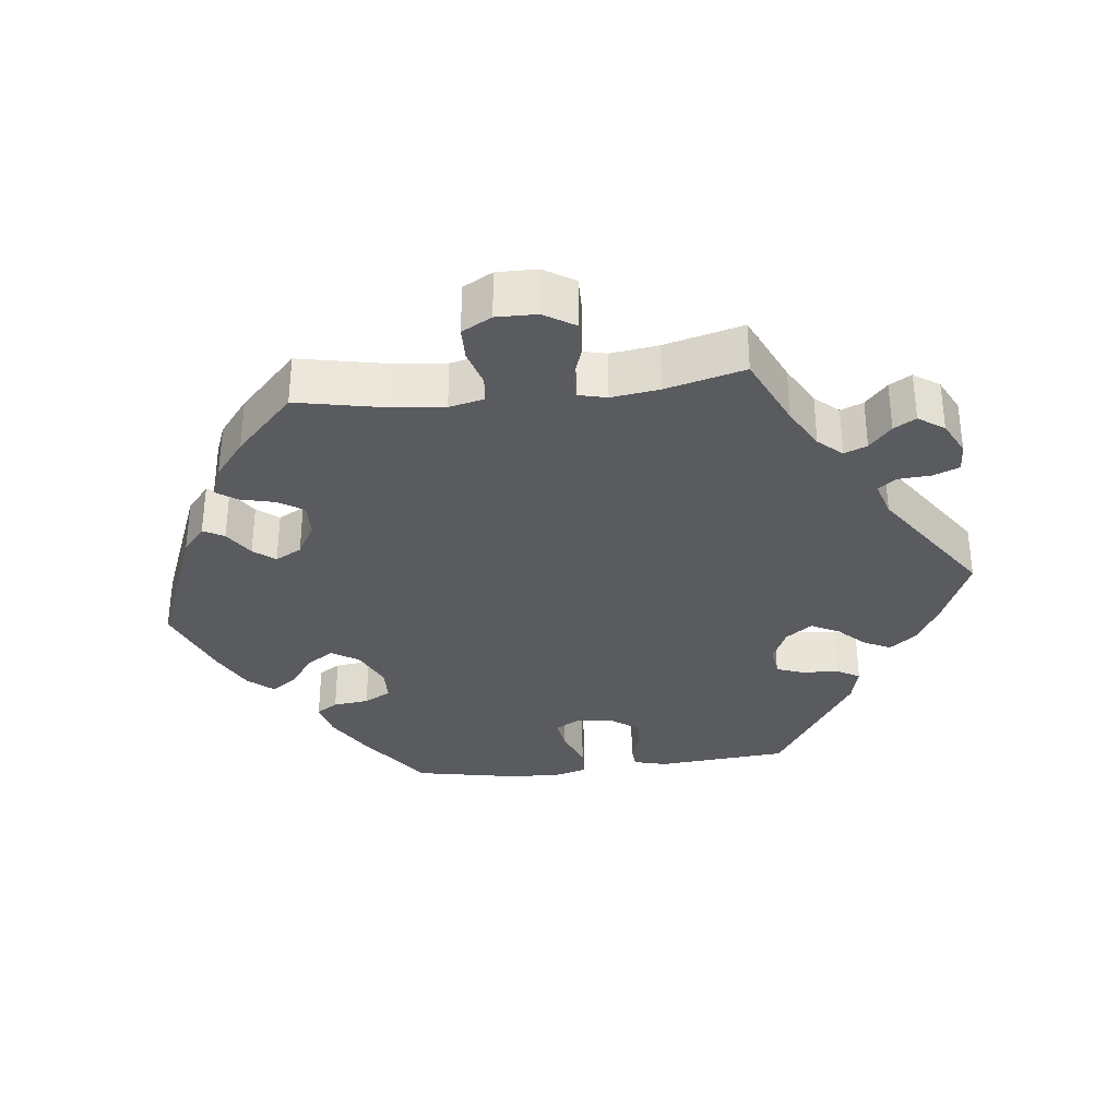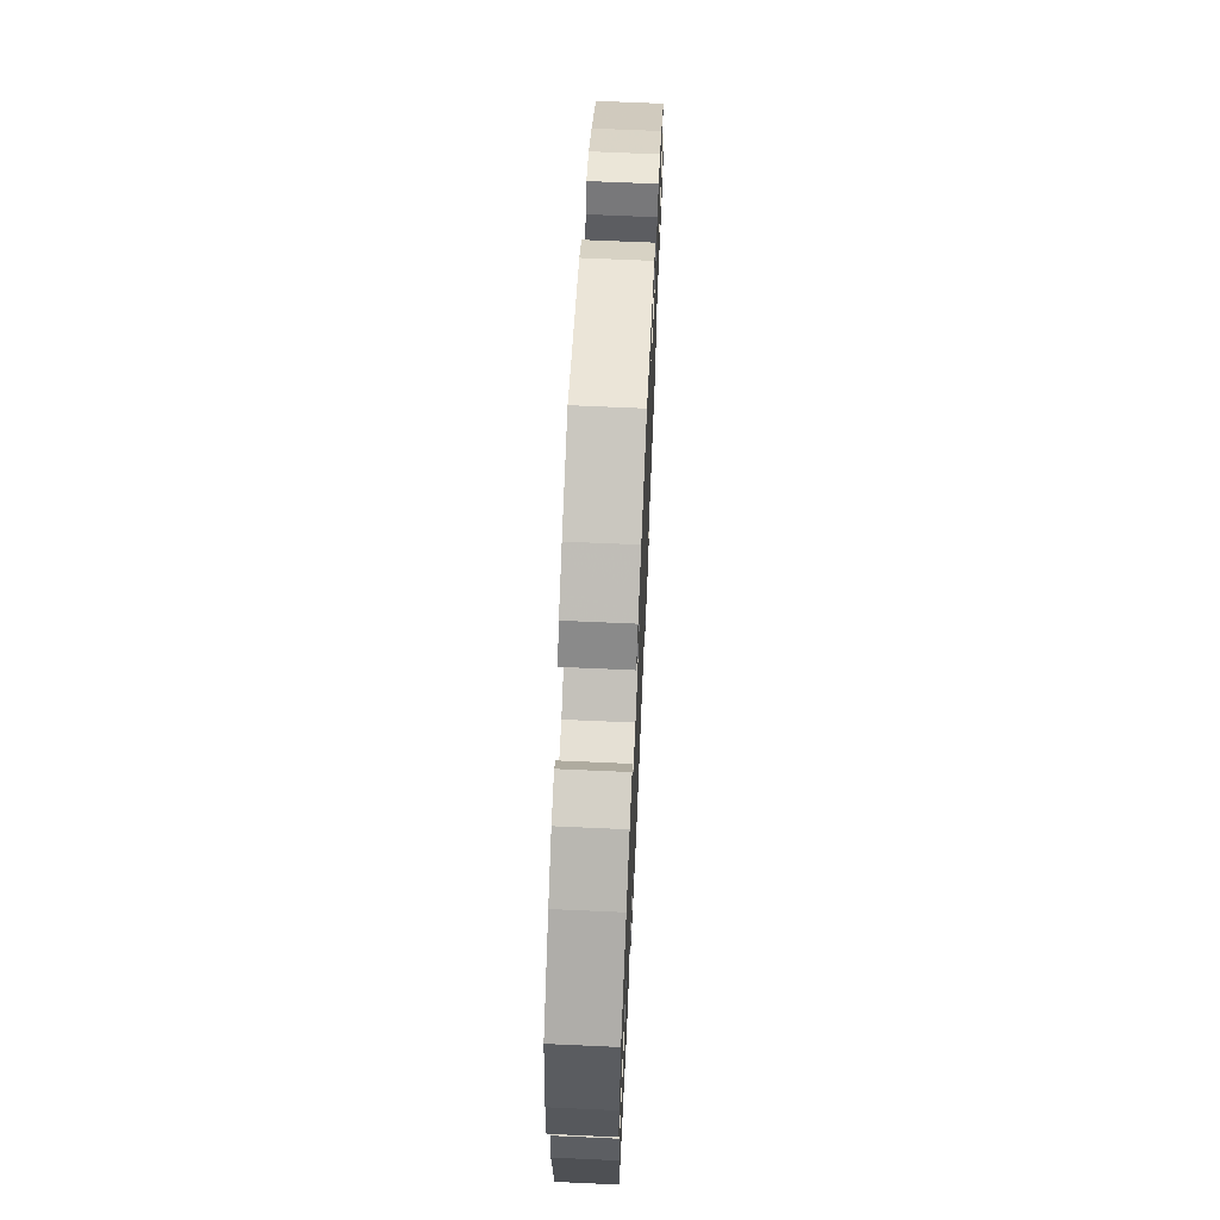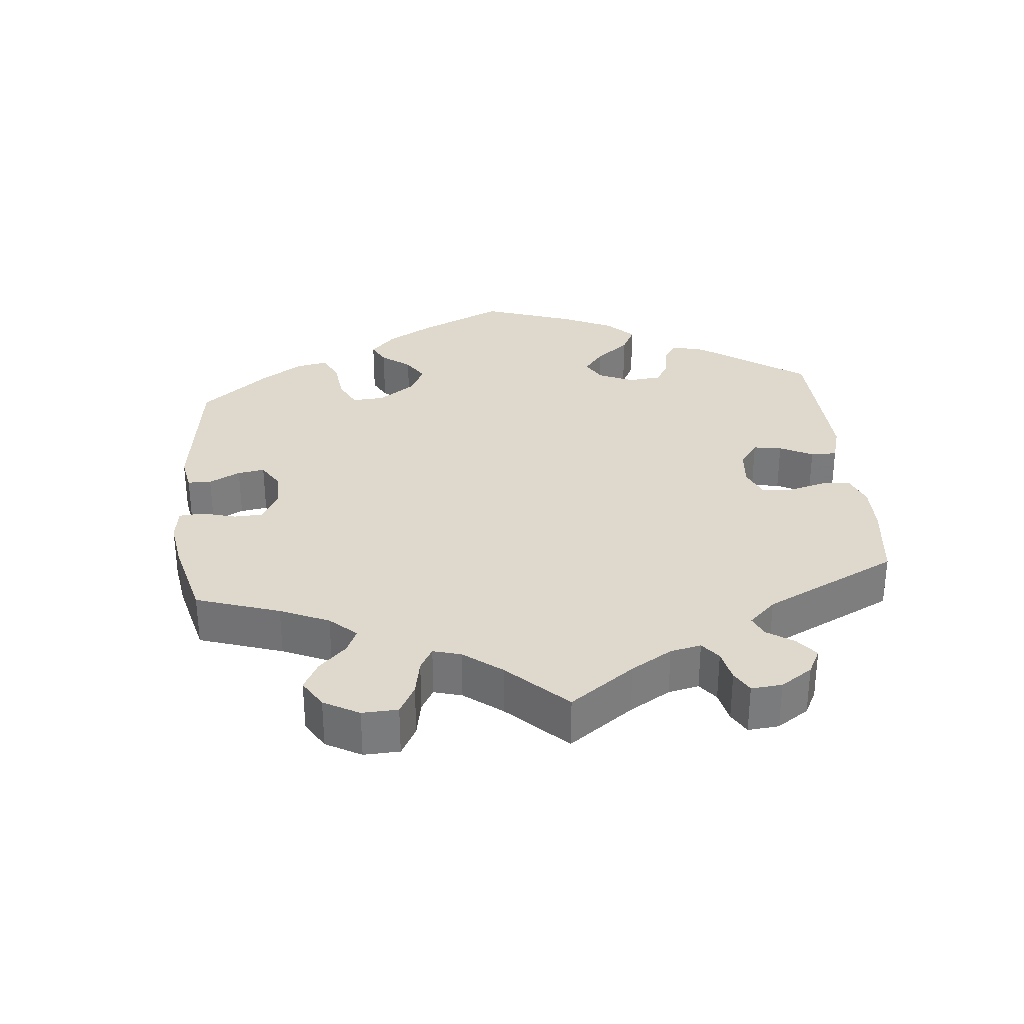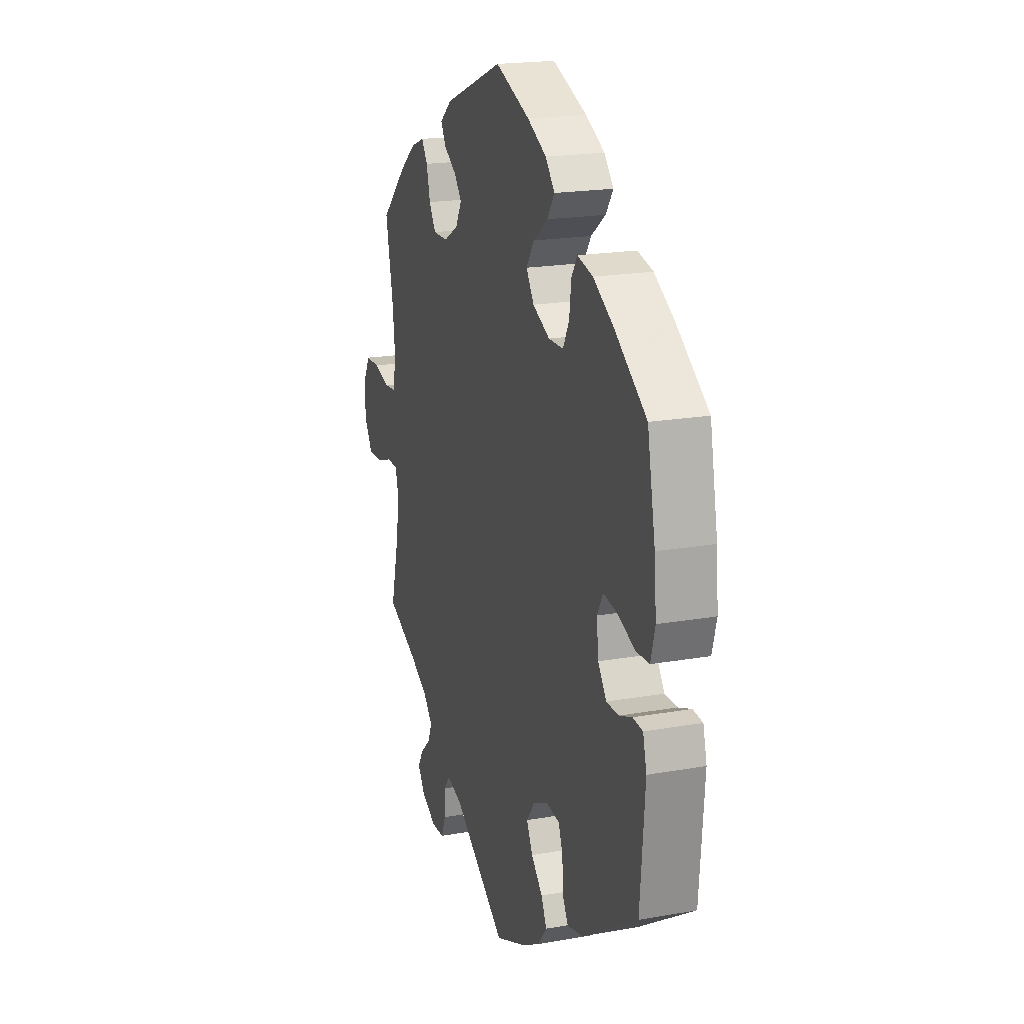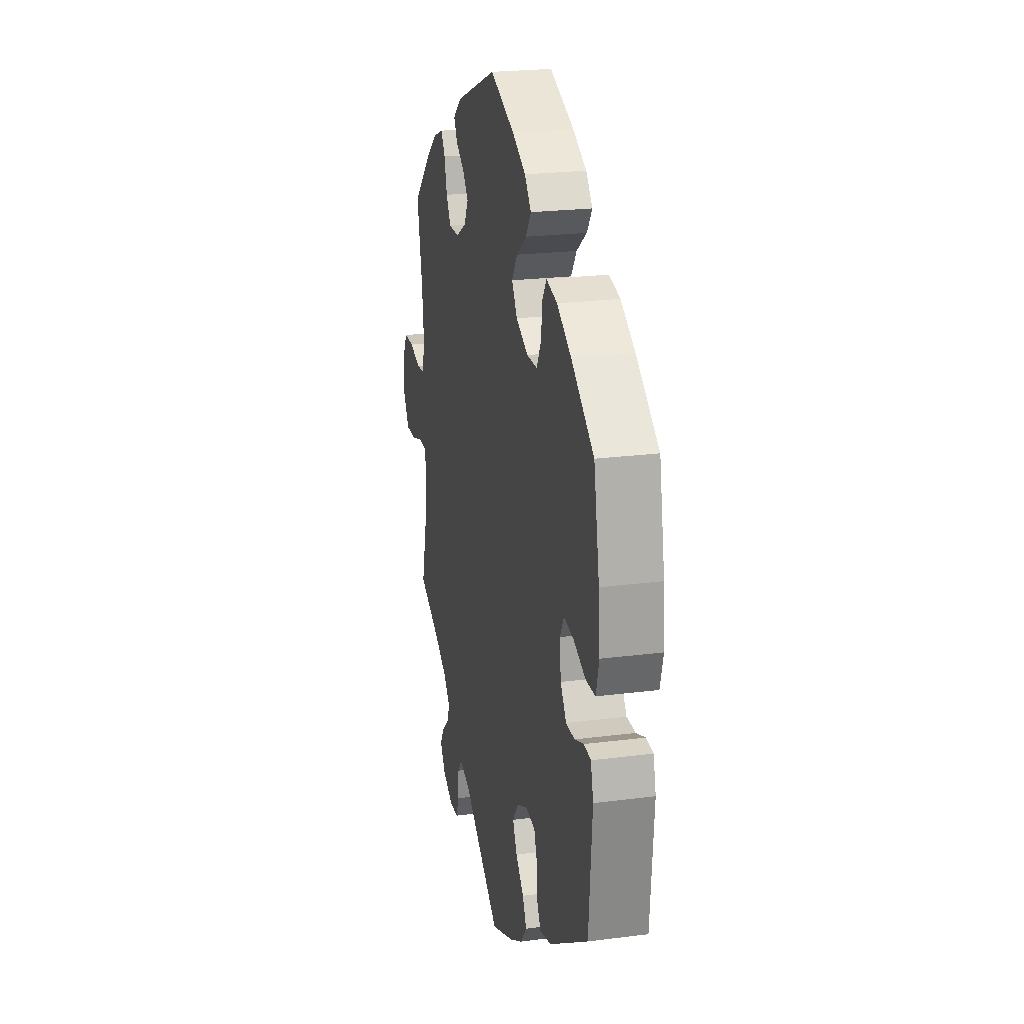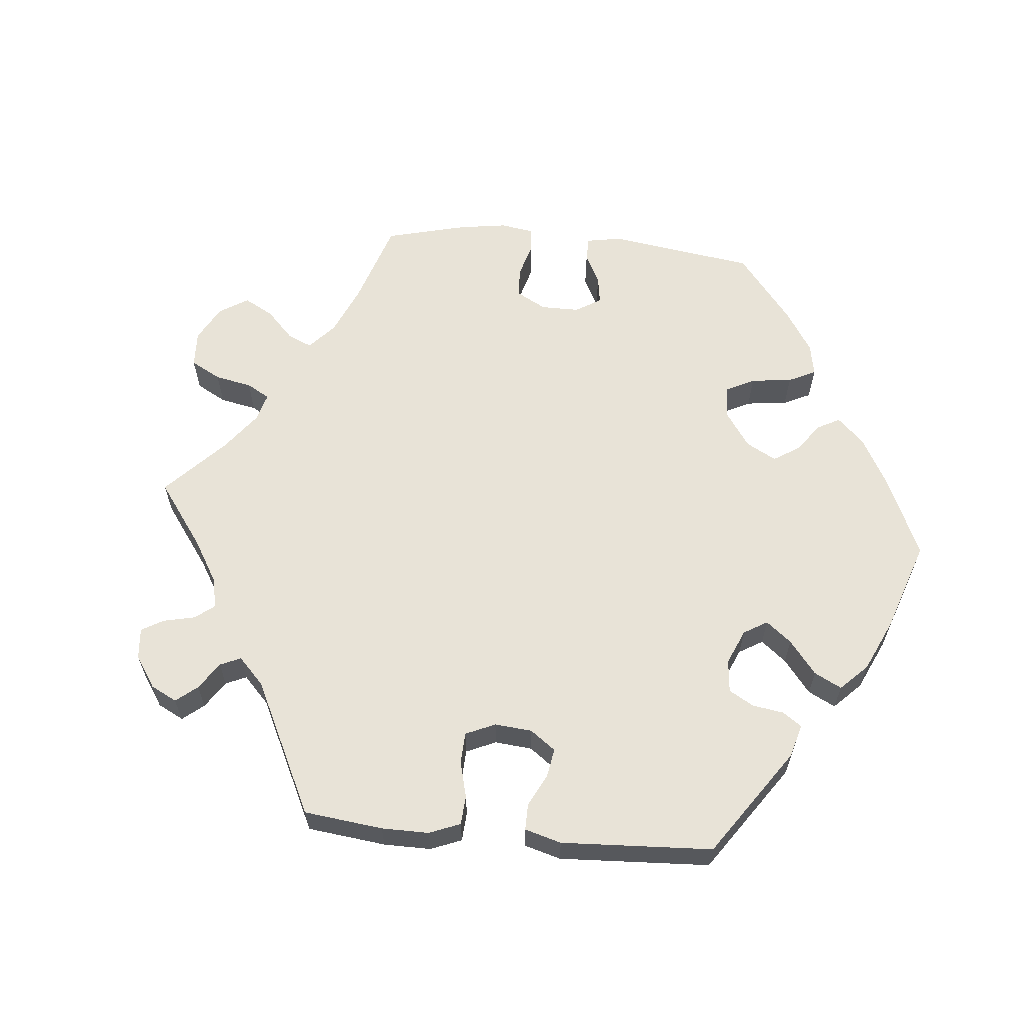
<metadata>
{"format":"obj","ext":"obj","renderer":"f3d","projection":"perspective","resolution":1024,"background":"white","views":[{"elev":-33.2,"azim":96.7,"up":"+Y"},{"elev":66.9,"azim":-87.4,"up":"+Z"},{"elev":32.1,"azim":114.3,"up":"+Y"},{"elev":19.6,"azim":-108.3,"up":"+Z"},{"elev":22.8,"azim":-102.4,"up":"+Z"},{"elev":62.0,"azim":-144.6,"up":"+Y"}]}
</metadata>
<code>
v 0.398 0.07 -0.335
v 0.339 0.07 -0.368
v 0.309 0.07 -0.401
v 0.322 0.07 -0.433
v 0.356 0.07 -0.464
v 0.374 0.07 -0.495
v 0.349 0.07 -0.531
v 0.301 0.07 -0.555
v 0.26 0.07 -0.553
v 0.246 0.07 -0.517
v 0.243 0.07 -0.471
v 0.224 0.07 -0.445
v 0.174 0.07 -0.46
v 0 0.07 -0.578
v -0.103 0.07 -0.534
v -0.161 0.07 -0.501
v -0.19 0.07 -0.464
v -0.172 0.07 -0.427
v -0.135 0.07 -0.389
v -0.115 0.07 -0.35
v -0.142 0.07 -0.313
v -0.19 0.07 -0.291
v -0.234 0.07 -0.296
v -0.248 0.07 -0.334
v -0.251 0.07 -0.386
v -0.269 0.07 -0.418
v -0.321 0.07 -0.405
v -0.501 0.07 -0.289
v -0.516 0.07 -0.105
v -0.504 0.07 -0.059
v -0.472 0.07 -0.056
v -0.43 0.07 -0.072
v -0.39 0.07 -0.072
v -0.363 0.07 -0.034
v -0.357 0.07 0.019
v -0.376 0.07 0.053
v -0.421 0.07 0.046
v -0.477 0.07 0.024
v -0.52 0.07 0.026
v -0.534 0.07 0.077
v -0.527 0.07 0.156
v -0.501 0.07 0.289
v -0.397 0.07 0.363
v -0.332 0.07 0.402
v -0.282 0.07 0.414
v -0.263 0.07 0.384
v -0.257 0.07 0.334
v -0.237 0.07 0.296
v -0.189 0.07 0.295
v -0.134 0.07 0.321
v -0.109 0.07 0.359
v -0.134 0.07 0.397
v -0.181 0.07 0.432
v -0.205 0.07 0.467
v -0.175 0.07 0.502
v -0.113 0.07 0.534
v -0.001 0.07 0.578
v 0.192 0.07 0.501
v 0.23 0.07 0.469
v 0.214 0.07 0.44
v 0.173 0.07 0.413
v 0.149 0.07 0.383
v 0.169 0.07 0.346
v 0.216 0.07 0.319
v 0.264 0.07 0.318
v 0.286 0.07 0.353
v 0.298 0.07 0.401
v 0.318 0.07 0.43
v 0.362 0.07 0.413
v 0.415 0.07 0.371
v 0.5 0.07 0.289
v 0.475 0.07 0.167
v 0.467 0.07 0.092
v 0.478 0.07 0.043
v 0.515 0.07 0.039
v 0.567 0.07 0.054
v 0.613 0.07 0.053
v 0.636 0.07 0.011
v 0.635 0.07 -0.046
v 0.608 0.07 -0.089
v 0.56 0.07 -0.088
v 0.51 0.07 -0.071
v 0.473 0.07 -0.071
v 0.463 0.07 -0.111
v 0.472 0.07 -0.178
v 0.5 0.07 -0.289
v 0.398 0 -0.335
v 0.339 0 -0.368
v 0.309 0 -0.401
v 0.322 0 -0.433
v 0.356 0 -0.464
v 0.374 0 -0.495
v 0.349 0 -0.531
v 0.301 0 -0.555
v 0.26 0 -0.553
v 0.246 0 -0.517
v 0.243 0 -0.471
v 0.224 0 -0.445
v 0.174 0 -0.46
v 0 0 -0.578
v -0.103 0 -0.534
v -0.161 0 -0.501
v -0.19 0 -0.464
v -0.172 0 -0.427
v -0.135 0 -0.389
v -0.115 0 -0.35
v -0.142 0 -0.313
v -0.19 0 -0.291
v -0.234 0 -0.296
v -0.248 0 -0.334
v -0.251 0 -0.386
v -0.269 0 -0.418
v -0.321 0 -0.405
v -0.501 0 -0.289
v -0.516 0 -0.105
v -0.504 0 -0.059
v -0.472 0 -0.056
v -0.43 0 -0.072
v -0.39 0 -0.072
v -0.363 0 -0.034
v -0.357 0 0.019
v -0.376 0 0.053
v -0.421 0 0.046
v -0.477 0 0.024
v -0.52 0 0.026
v -0.534 0 0.077
v -0.527 0 0.156
v -0.501 0 0.289
v -0.397 0 0.363
v -0.332 0 0.402
v -0.282 0 0.414
v -0.263 0 0.384
v -0.257 0 0.334
v -0.237 0 0.296
v -0.189 0 0.295
v -0.134 0 0.321
v -0.109 0 0.359
v -0.134 0 0.397
v -0.181 0 0.432
v -0.205 0 0.467
v -0.175 0 0.502
v -0.113 0 0.534
v -0.001 0 0.578
v 0.192 0 0.501
v 0.23 0 0.469
v 0.214 0 0.44
v 0.173 0 0.413
v 0.149 0 0.383
v 0.169 0 0.346
v 0.216 0 0.319
v 0.264 0 0.318
v 0.286 0 0.353
v 0.298 0 0.401
v 0.318 0 0.43
v 0.362 0 0.413
v 0.415 0 0.371
v 0.5 0 0.289
v 0.475 0 0.167
v 0.467 0 0.092
v 0.478 0 0.043
v 0.515 0 0.039
v 0.567 0 0.054
v 0.613 0 0.053
v 0.636 0 0.011
v 0.635 0 -0.046
v 0.608 0 -0.089
v 0.56 0 -0.088
v 0.51 0 -0.071
v 0.473 0 -0.071
v 0.463 0 -0.111
v 0.472 0 -0.178
v 0.5 0 -0.289
f 85 86 1
f 84 85 1 2
f 83 84 2 3
f 79 80 81 82
f 79 82 83
f 78 79 83
f 75 76 77 78
f 74 75 78 83
f 73 74 83 3
f 69 70 71 72
f 69 72 73 3
f 66 67 68 69
f 65 66 69 3
f 58 59 60 61
f 58 61 62
f 57 58 62
f 56 57 62 63
f 52 53 54 55
f 51 52 55 56
f 44 45 46 47
f 44 47 48
f 43 44 48
f 42 43 48
f 41 42 48 49
f 37 38 39 40
f 36 37 40 41
f 29 30 31 32
f 29 32 33
f 28 29 33
f 27 28 33 34
f 24 25 26 27
f 23 24 27 34
f 16 17 18 19
f 16 19 20
f 13 14 15 16
f 12 13 16 20
f 8 9 10 11
f 6 7 8 11
f 4 5 6 11
f 3 4 11 12
f 64 65 3 12
f 51 56 63
f 50 51 63 64
f 49 50 64 12
f 36 41 49
f 35 36 49 12
f 22 23 34 35
f 21 22 35 12
f 12 20 21
f 87 172 171
f 88 87 171 170
f 89 88 170 169
f 168 167 166 165
f 169 168 165
f 169 165 164
f 164 163 162 161
f 169 164 161 160
f 89 169 160 159
f 158 157 156 155
f 89 159 158 155
f 155 154 153 152
f 89 155 152 151
f 147 146 145 144
f 148 147 144
f 148 144 143
f 149 148 143 142
f 141 140 139 138
f 142 141 138 137
f 133 132 131 130
f 134 133 130
f 134 130 129
f 134 129 128
f 135 134 128 127
f 126 125 124 123
f 127 126 123 122
f 118 117 116 115
f 119 118 115
f 119 115 114
f 120 119 114 113
f 113 112 111 110
f 120 113 110 109
f 105 104 103 102
f 106 105 102
f 102 101 100 99
f 106 102 99 98
f 97 96 95 94
f 97 94 93 92
f 97 92 91 90
f 98 97 90 89
f 98 89 151 150
f 149 142 137
f 150 149 137 136
f 98 150 136 135
f 135 127 122
f 98 135 122 121
f 121 120 109 108
f 98 121 108 107
f 107 106 98
f 1 87 88 2
f 2 88 89 3
f 3 89 90 4
f 4 90 91 5
f 5 91 92 6
f 6 92 93 7
f 7 93 94 8
f 8 94 95 9
f 9 95 96 10
f 10 96 97 11
f 11 97 98 12
f 12 98 99 13
f 13 99 100 14
f 14 100 101 15
f 15 101 102 16
f 16 102 103 17
f 17 103 104 18
f 18 104 105 19
f 19 105 106 20
f 20 106 107 21
f 21 107 108 22
f 22 108 109 23
f 23 109 110 24
f 24 110 111 25
f 25 111 112 26
f 26 112 113 27
f 27 113 114 28
f 28 114 115 29
f 29 115 116 30
f 30 116 117 31
f 31 117 118 32
f 32 118 119 33
f 33 119 120 34
f 34 120 121 35
f 35 121 122 36
f 36 122 123 37
f 37 123 124 38
f 38 124 125 39
f 39 125 126 40
f 40 126 127 41
f 41 127 128 42
f 42 128 129 43
f 43 129 130 44
f 44 130 131 45
f 45 131 132 46
f 46 132 133 47
f 47 133 134 48
f 48 134 135 49
f 49 135 136 50
f 50 136 137 51
f 51 137 138 52
f 52 138 139 53
f 53 139 140 54
f 54 140 141 55
f 55 141 142 56
f 56 142 143 57
f 57 143 144 58
f 58 144 145 59
f 59 145 146 60
f 60 146 147 61
f 61 147 148 62
f 62 148 149 63
f 63 149 150 64
f 64 150 151 65
f 65 151 152 66
f 66 152 153 67
f 67 153 154 68
f 68 154 155 69
f 69 155 156 70
f 70 156 157 71
f 71 157 158 72
f 72 158 159 73
f 73 159 160 74
f 74 160 161 75
f 75 161 162 76
f 76 162 163 77
f 77 163 164 78
f 78 164 165 79
f 79 165 166 80
f 80 166 167 81
f 81 167 168 82
f 82 168 169 83
f 83 169 170 84
f 84 170 171 85
f 85 171 172 86
f 86 172 87 1

</code>
